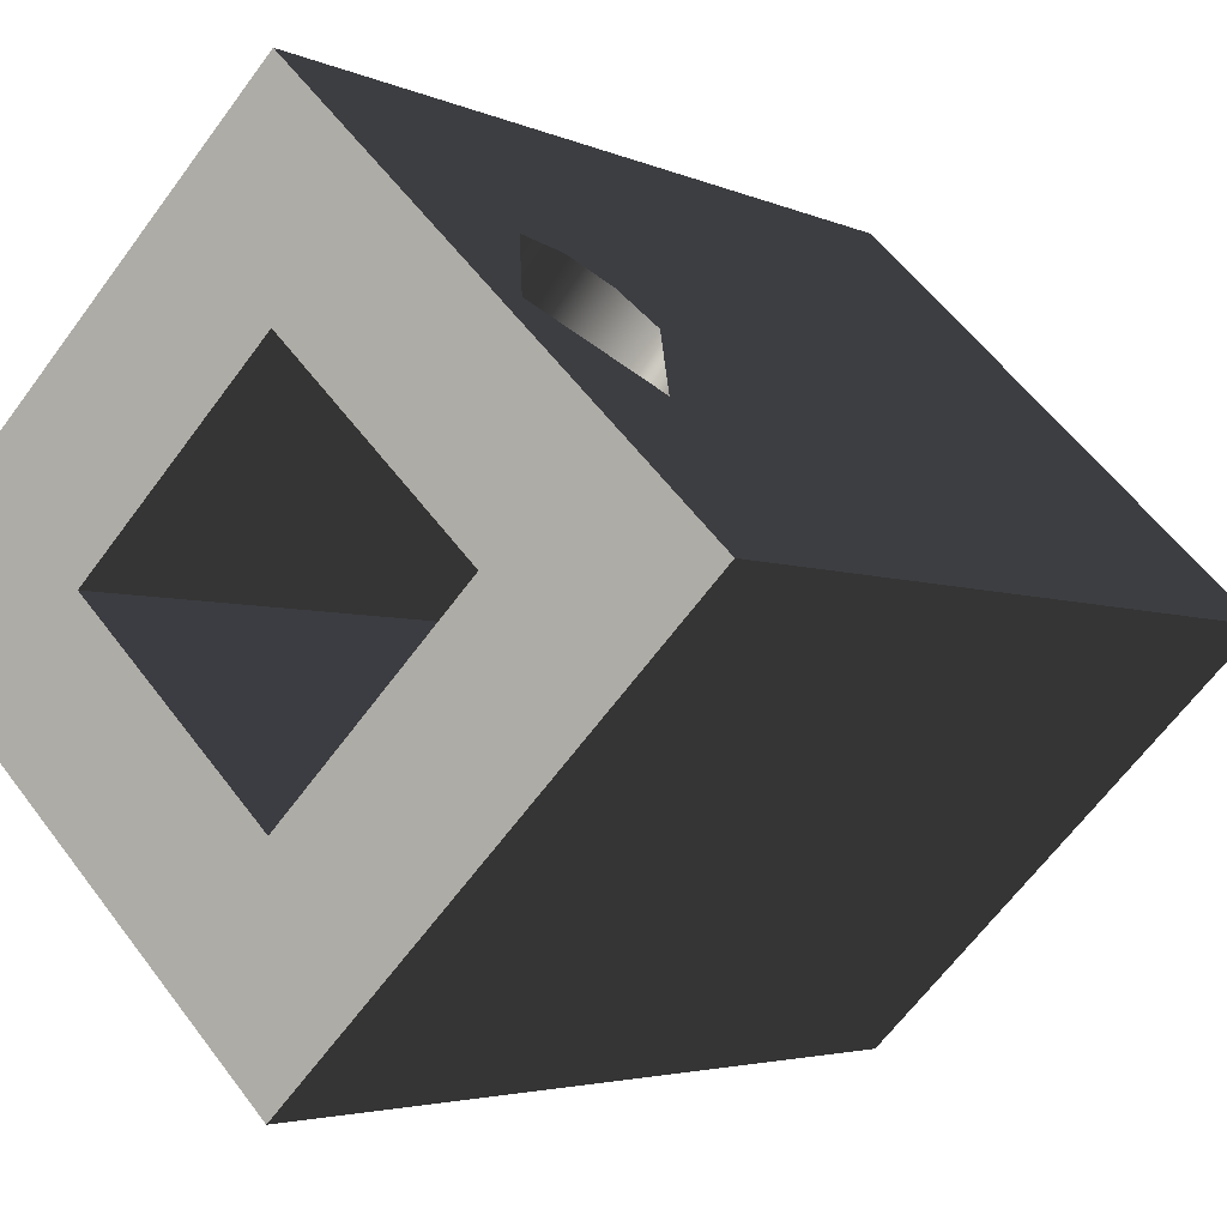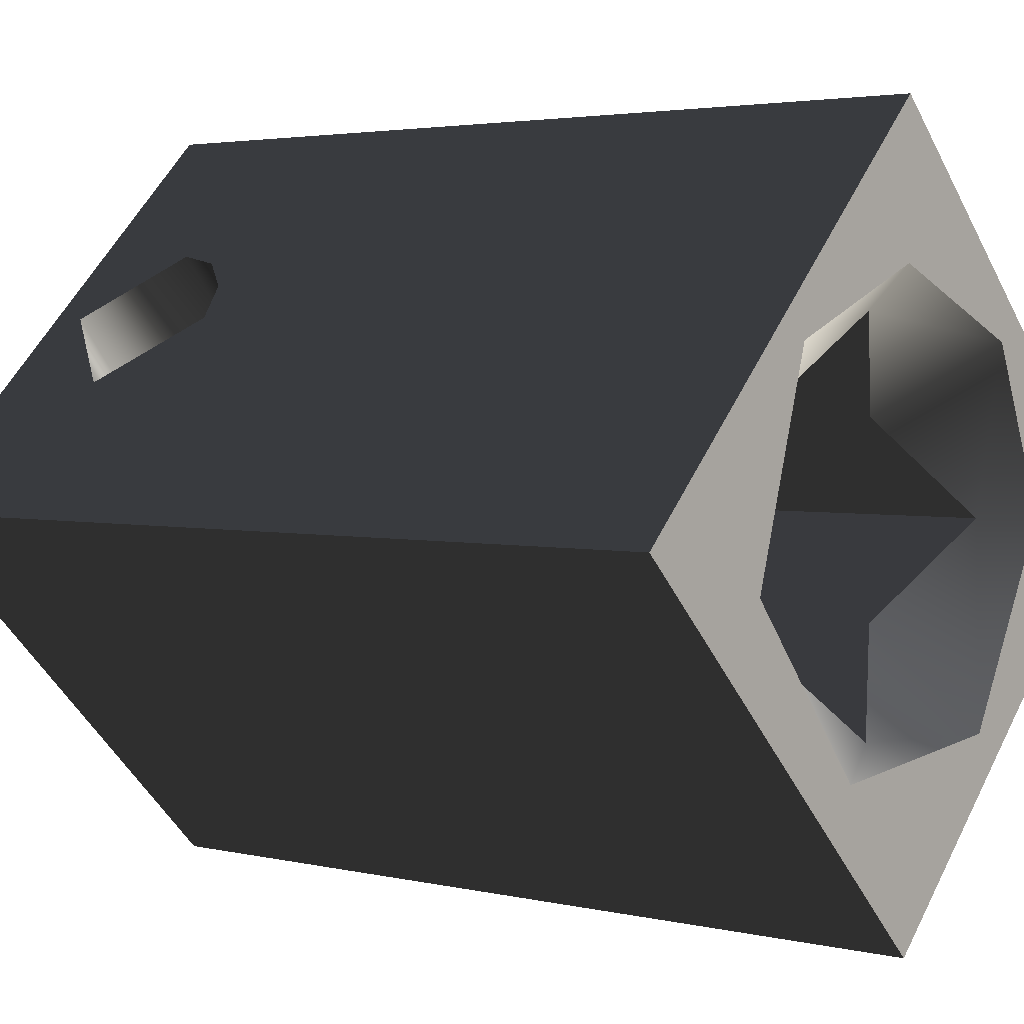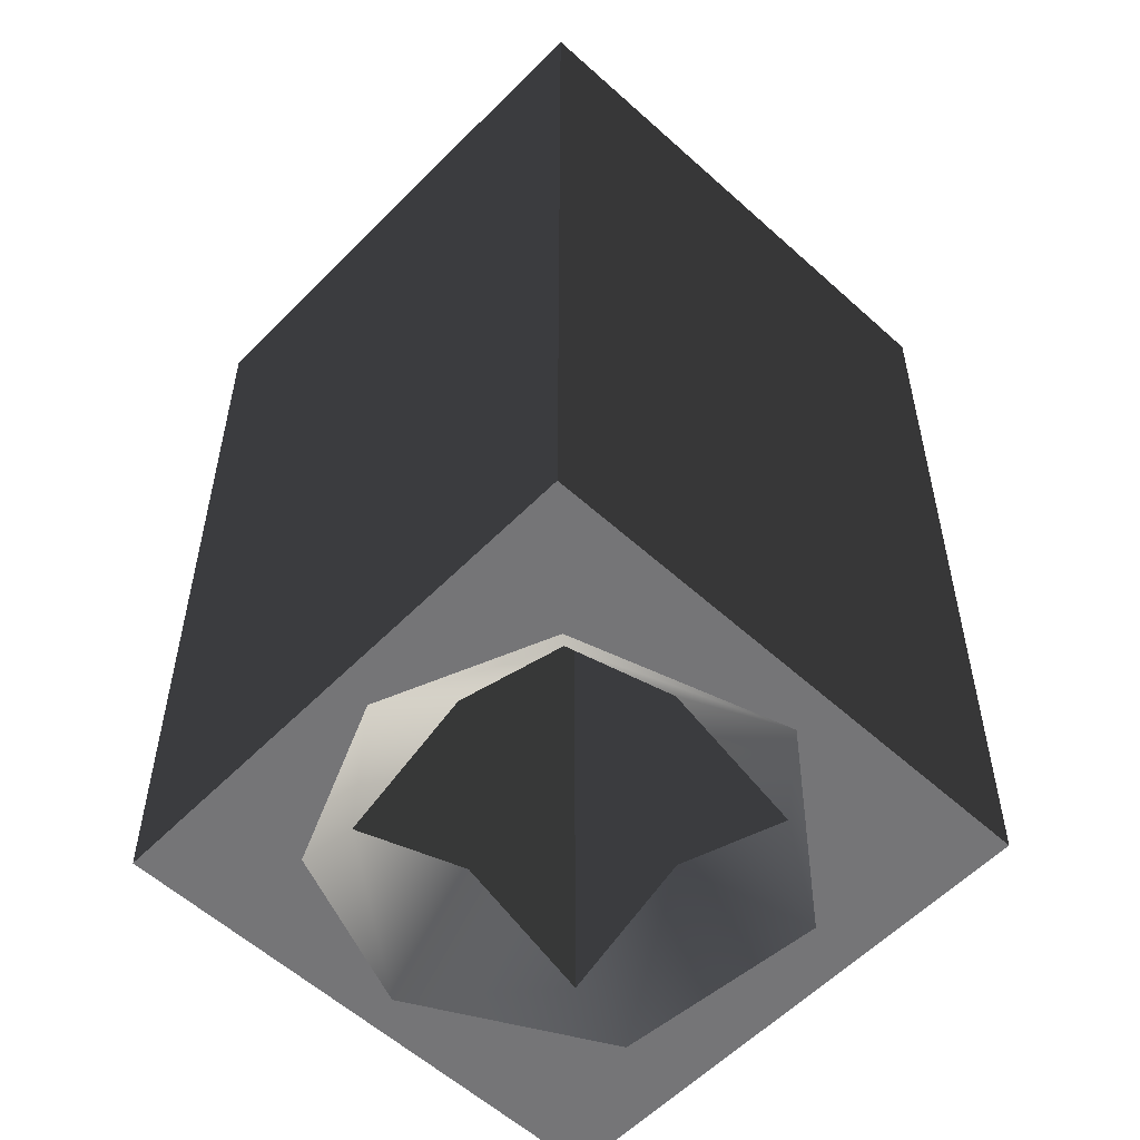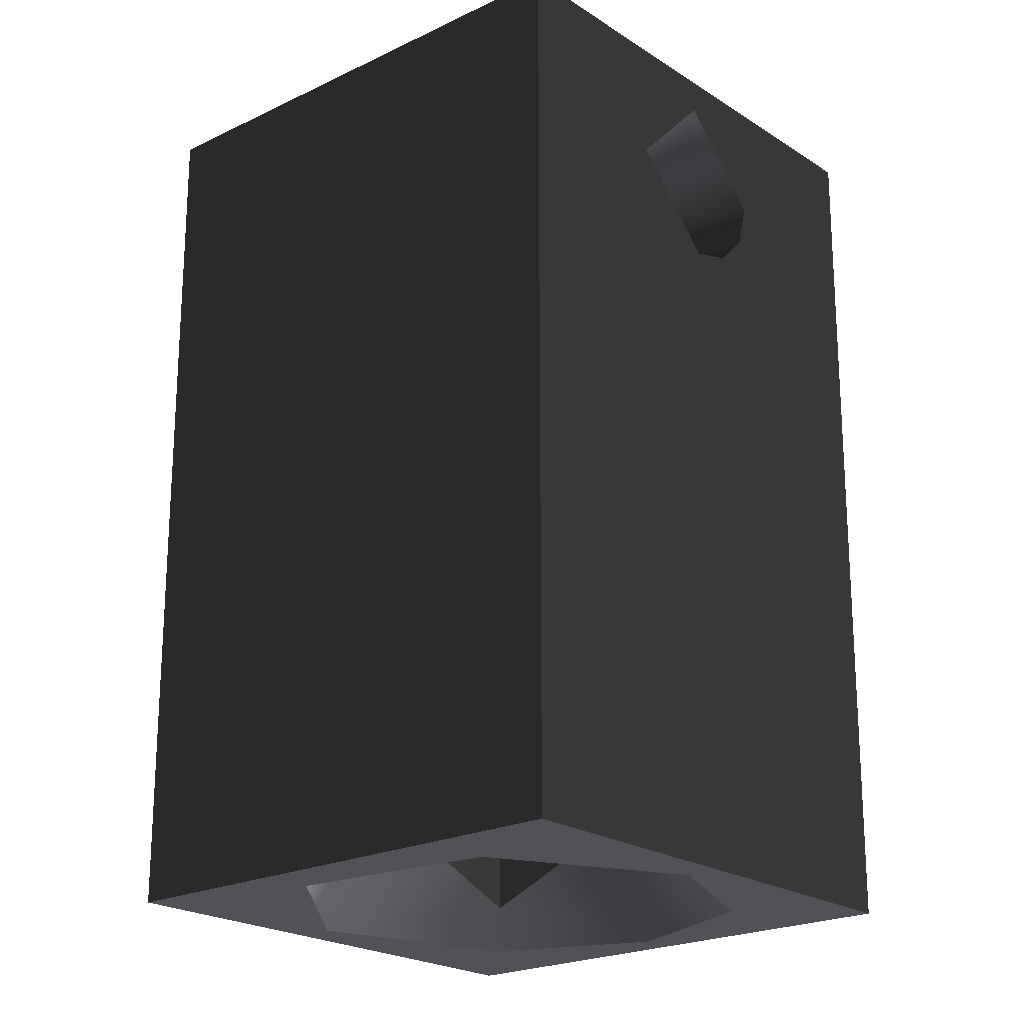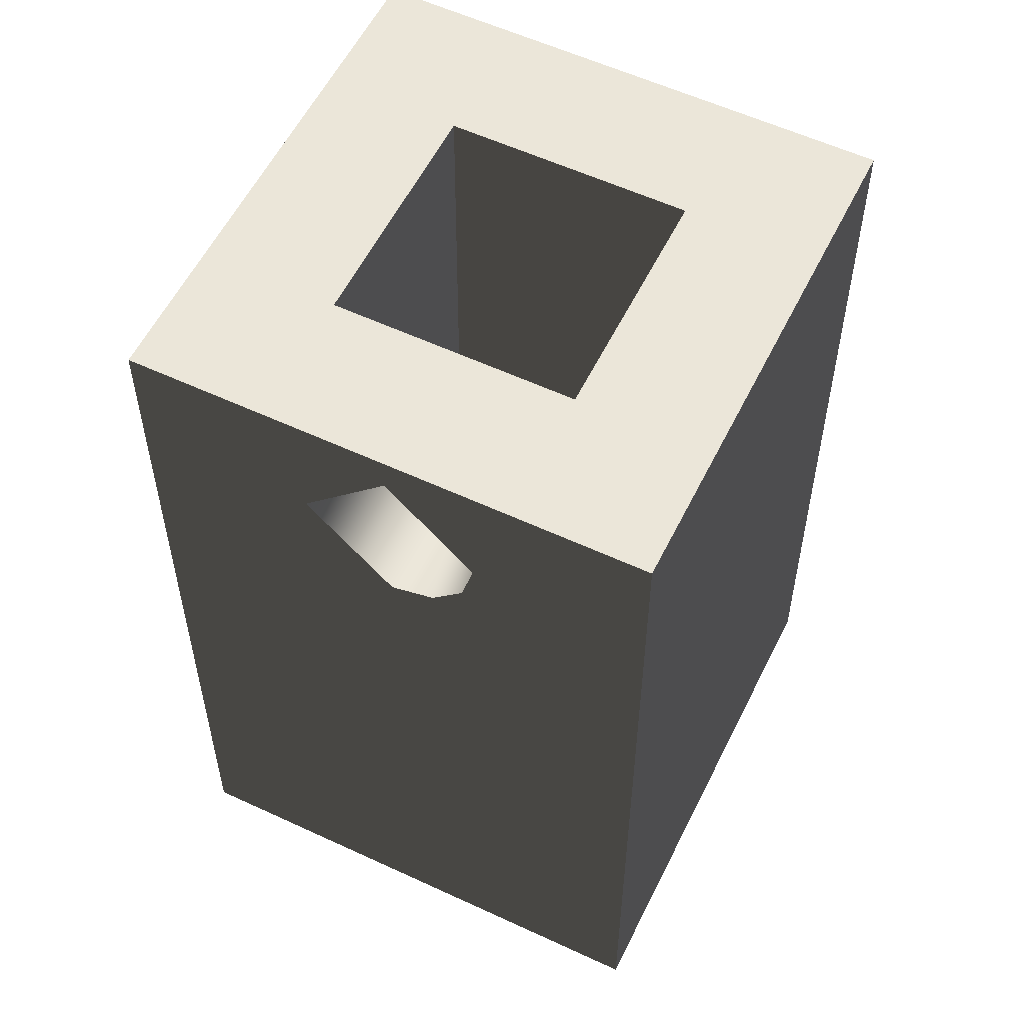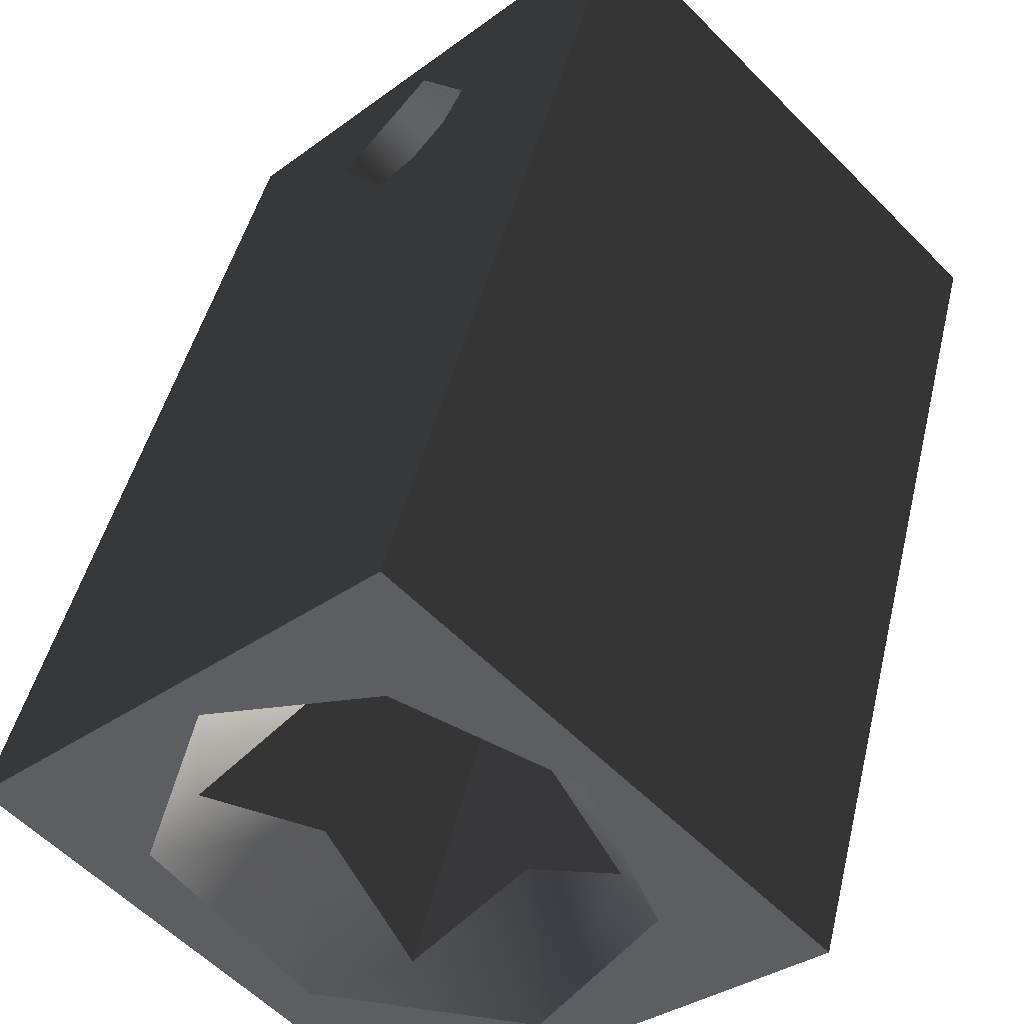
<metadata>
{"format":"obj","ext":"obj","renderer":"f3d","projection":"perspective","resolution":1024,"background":"white","views":[{"elev":-3.5,"azim":-147.3,"up":"+Z"},{"elev":3.1,"azim":-50.7,"up":"+Z"},{"elev":-56.6,"azim":91.5,"up":"+Y"},{"elev":-21.5,"azim":-94.1,"up":"+Y"},{"elev":56.7,"azim":-19.0,"up":"+Y"},{"elev":45.6,"azim":13.1,"up":"+Z"}]}
</metadata>
<code>
g Face_1
v 0.2331 0.0122 -0.1435
v 0.2278 0.0122 -0.1382
v 0.2224 0.0122 -0.1435
v 0.2278 0.0122 -0.1488
v 0.2255 0.0122 -0.1412
v 0.2278 0.0122 -0.1402
v 0.23 0.0122 -0.1412
v 0.231 0.0122 -0.1435
v 0.2296 0.0122 -0.1462
v 0.2265 0.0122 -0.1465
v 0.2246 0.0122 -0.1441
f 5 3 11
f 10 11 3
f 4 10 3
f 6 2 5
f 9 10 4
f 7 2 6
f 1 7 8
f 1 8 9
f 1 2 7
f 2 3 5
f 4 1 9
g Face_2
v 0.2303 0.0247 -0.1435
v 0.2304 0.01277 -0.1435
v 0.2278 0.0247 -0.141
v 0.2278 0.01277 -0.1408
v 0.2291 0.01356 -0.1422
f 16 14 12
f 16 15 14
f 13 16 12
g Face_3
v 0.2278 0.0247 -0.146
v 0.2278 0.01277 -0.1462
v 0.2303 0.0247 -0.1435
v 0.2304 0.01277 -0.1435
v 0.2291 0.01356 -0.1448
f 17 18 21
f 19 21 20
f 19 17 21
g Face_4
v 0.2252 0.0247 -0.1435
v 0.2251 0.01277 -0.1435
v 0.2278 0.0247 -0.146
v 0.2278 0.01277 -0.1462
v 0.2264 0.01356 -0.1448
f 22 23 26
f 24 26 25
f 24 22 26
g Face_5
v 0.2278 0.0247 -0.141
v 0.2278 0.01277 -0.1408
v 0.2252 0.0247 -0.1435
v 0.2251 0.01277 -0.1435
v 0.2264 0.01356 -0.1422
v 0.2265 0.0217 -0.1422
v 0.2274 0.02315 -0.1414
v 0.2263 0.02418 -0.1424
v 0.2256 0.02275 -0.1431
f 35 29 34
f 27 34 29
f 33 34 27
f 30 35 32
f 30 29 35
f 31 30 32
f 28 32 33
f 28 31 32
f 28 33 27
g Face_6
v 0.2278 0.0122 -0.1382
v 0.2278 0.0247 -0.1382
v 0.2224 0.0122 -0.1435
v 0.2224 0.0247 -0.1435
v 0.2251 0.0217 -0.1408
v 0.2242 0.02295 -0.1417
v 0.2251 0.0242 -0.1408
v 0.226 0.02295 -0.14
v 0.2259 0.02233 -0.1401
v 0.2255 0.02187 -0.1404
f 41 42 39
f 37 42 43
f 37 43 44
f 37 39 42
f 38 40 41
f 38 41 39
f 36 44 45
f 36 45 40
f 36 37 44
f 36 40 38
g Face_7
v 0.2331 0.0122 -0.1435
v 0.2331 0.0247 -0.1435
v 0.2278 0.0122 -0.1382
v 0.2278 0.0247 -0.1382
f 46 49 48
f 46 47 49
g Face_8
v 0.2224 0.0122 -0.1435
v 0.2224 0.0247 -0.1435
v 0.2278 0.0122 -0.1488
v 0.2278 0.0247 -0.1488
f 50 53 52
f 50 51 53
g Face_9
v 0.2278 0.0122 -0.1488
v 0.2278 0.0247 -0.1488
v 0.2331 0.0122 -0.1435
v 0.2331 0.0247 -0.1435
f 54 57 56
f 54 55 57
g Face_10
v 0.2278 0.0247 -0.1382
v 0.2224 0.0247 -0.1435
v 0.2278 0.0247 -0.1488
v 0.2331 0.0247 -0.1435
v 0.2252 0.0247 -0.1435
v 0.2278 0.0247 -0.146
v 0.2278 0.0247 -0.141
v 0.2303 0.0247 -0.1435
f 58 64 62
f 58 62 59
f 63 60 59
f 63 59 62
f 61 65 64
f 61 63 65
f 61 60 63
f 61 64 58
g Face_11
v 0.2265 0.0217 -0.1422
v 0.2274 0.02315 -0.1414
v 0.2263 0.02418 -0.1424
v 0.2256 0.02275 -0.1431
v 0.2265 0.0217 -0.1422
v 0.2251 0.0217 -0.1408
v 0.2242 0.02295 -0.1417
v 0.2251 0.0242 -0.1408
v 0.226 0.02295 -0.14
v 0.2259 0.02233 -0.1401
v 0.2255 0.02187 -0.1404
v 0.2251 0.0217 -0.1408
f 76 66 77
f 75 67 66
f 75 66 76
f 74 67 75
f 73 68 67
f 73 67 74
f 72 69 68
f 72 68 73
f 71 70 69
f 71 69 72
g Face_12
v 0.2255 0.0122 -0.1412
v 0.2278 0.0122 -0.1402
v 0.23 0.0122 -0.1412
v 0.231 0.0122 -0.1435
v 0.2304 0.01277 -0.1435
v 0.2278 0.01277 -0.1408
v 0.2291 0.01356 -0.1422
v 0.2251 0.01277 -0.1435
v 0.2264 0.01356 -0.1422
v 0.2278 0.01277 -0.1462
v 0.2264 0.01356 -0.1448
v 0.2304 0.01277 -0.1435
v 0.2291 0.01356 -0.1448
v 0.231 0.0122 -0.1435
v 0.2296 0.0122 -0.1462
v 0.2265 0.0122 -0.1465
v 0.2246 0.0122 -0.1441
f 80 82 81
f 80 84 82
f 83 84 80
f 79 83 80
f 78 86 83
f 78 83 79
f 85 86 78
f 94 88 85
f 94 85 78
f 93 88 94
f 87 88 93
f 92 90 87
f 92 87 93
f 89 90 92
f 91 89 92

</code>
